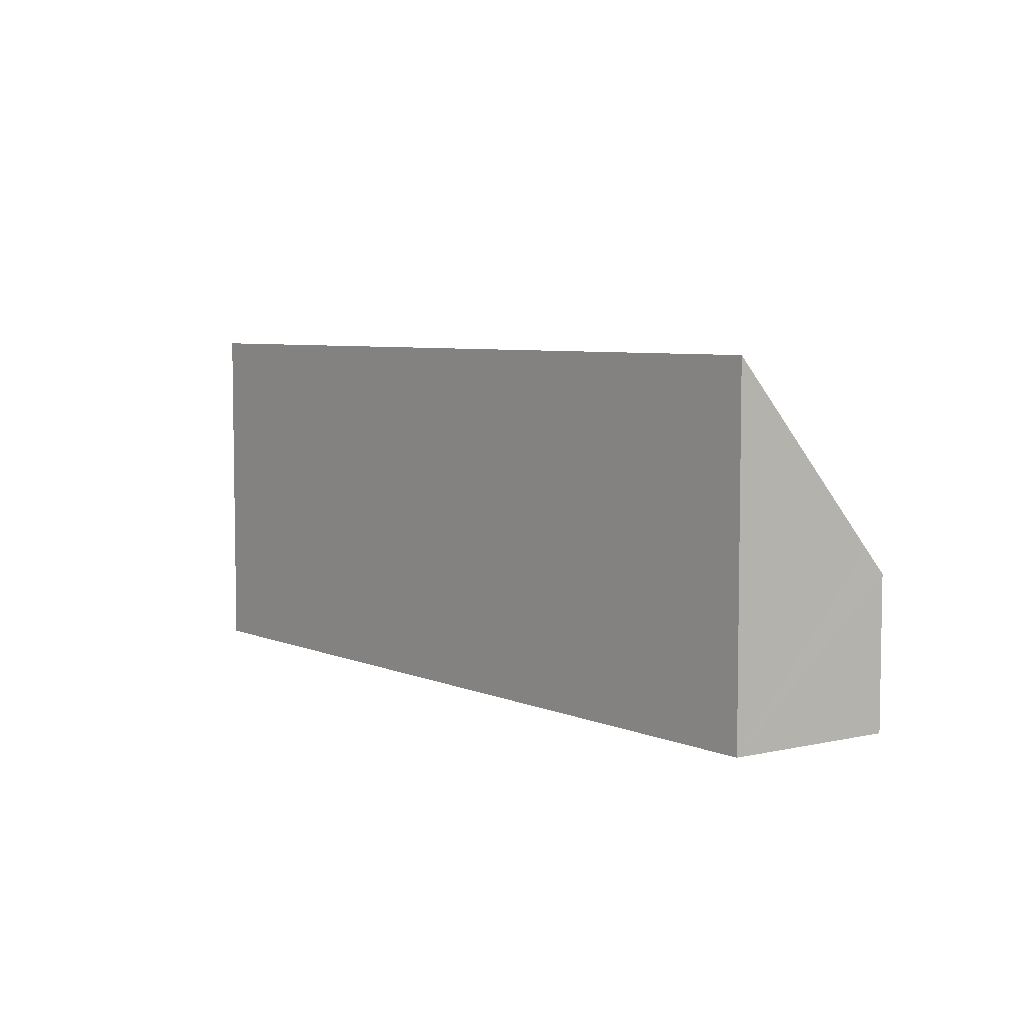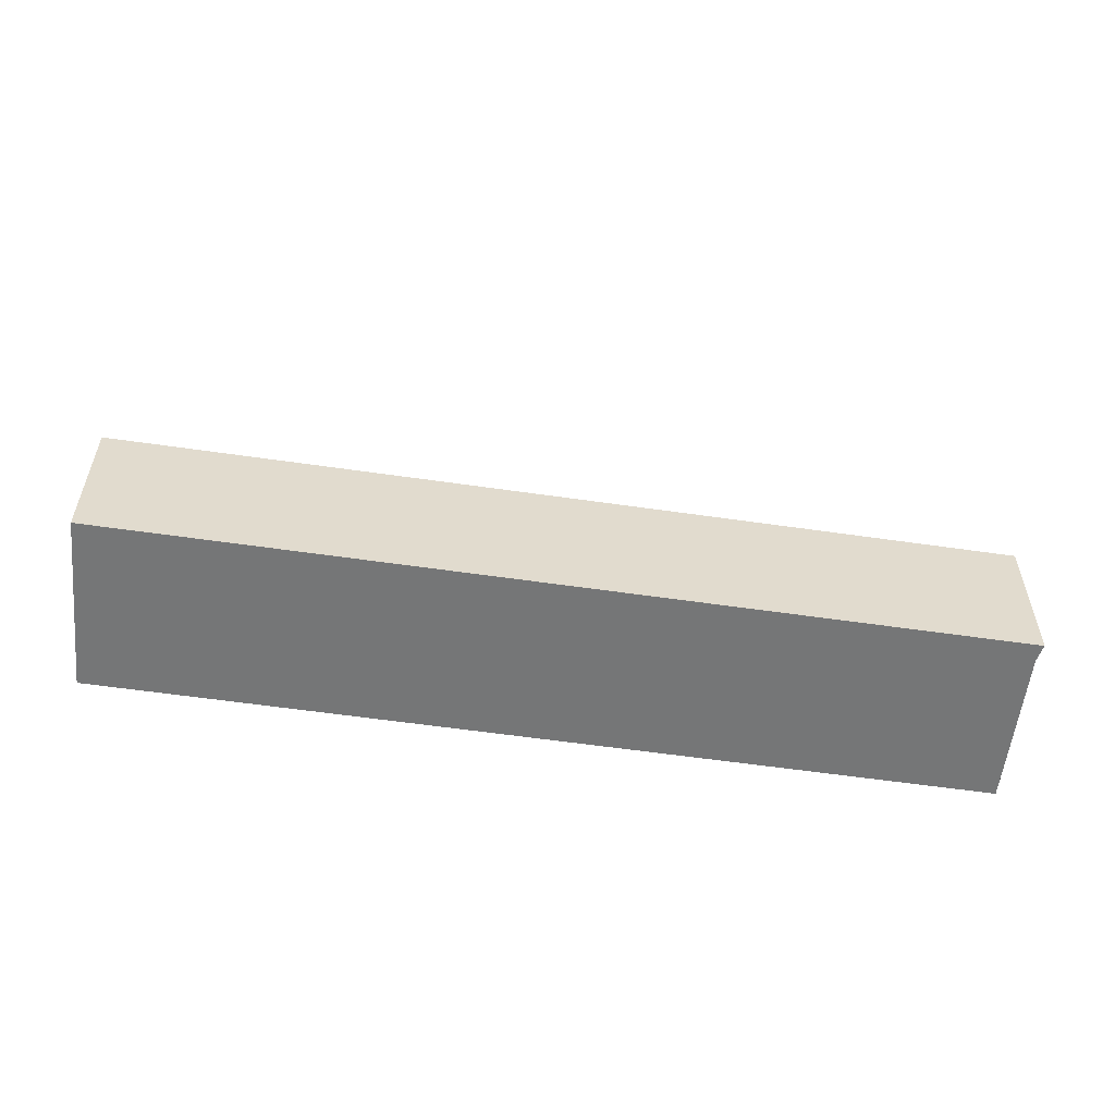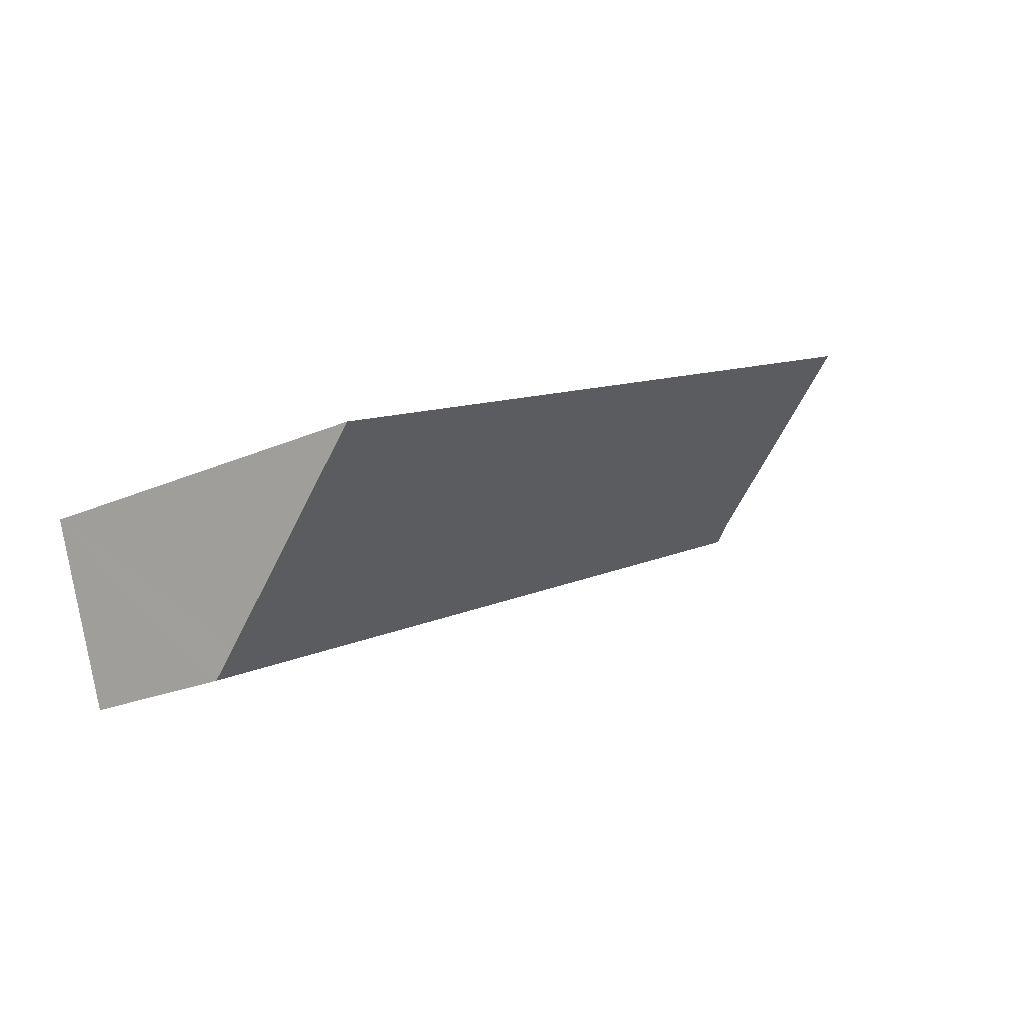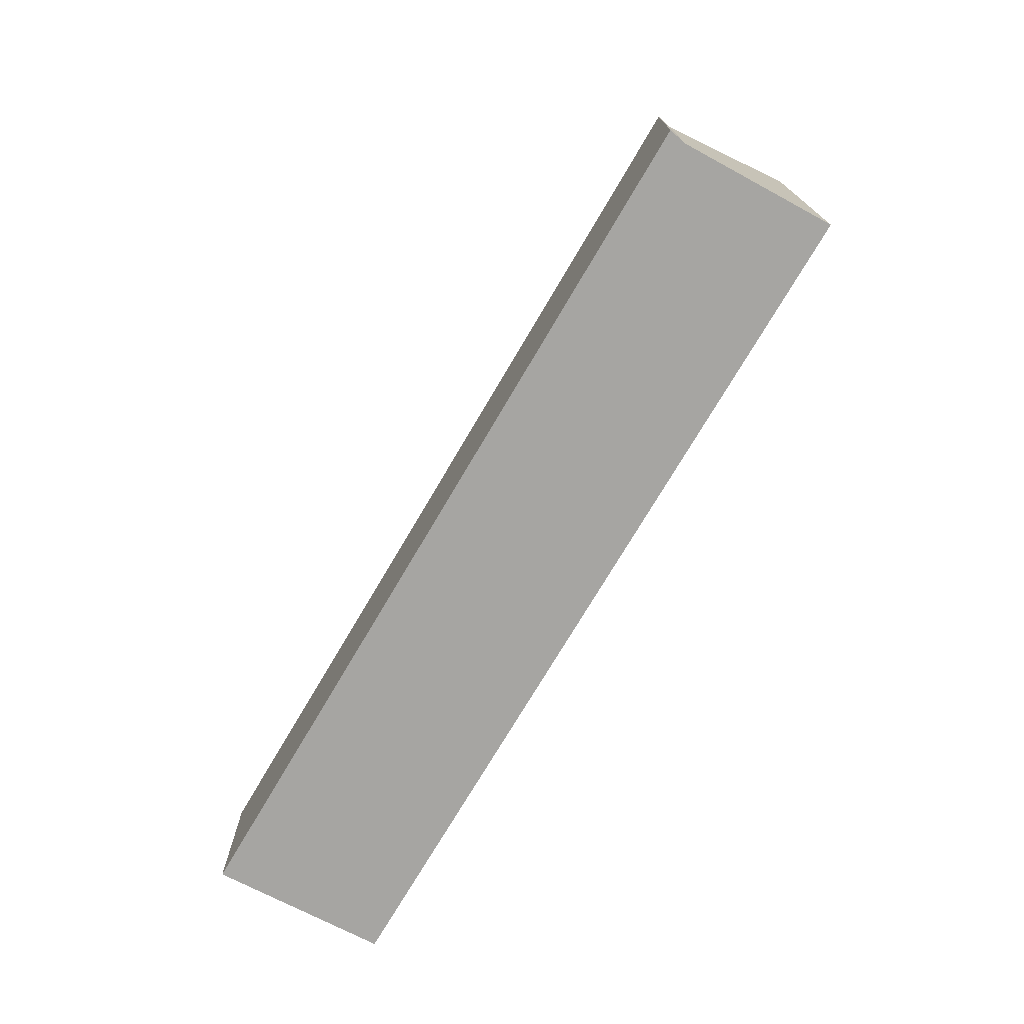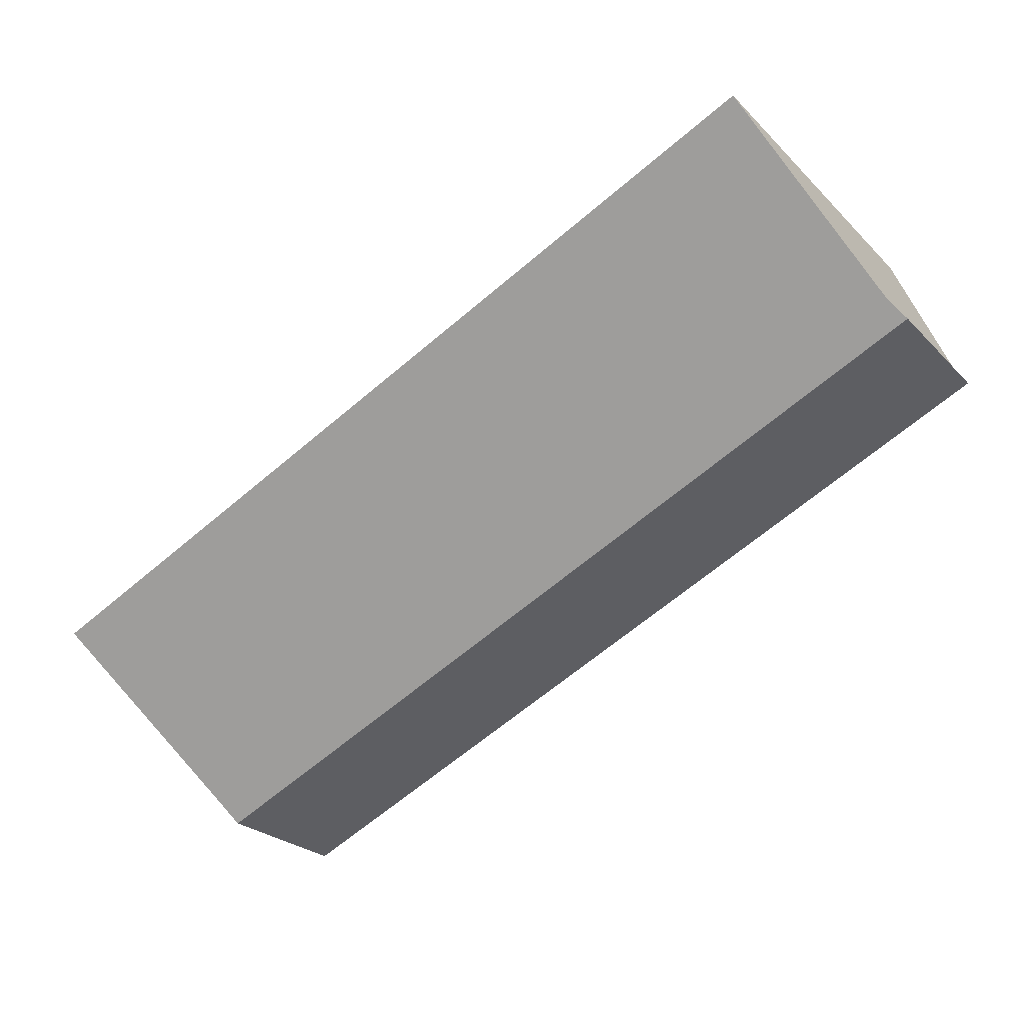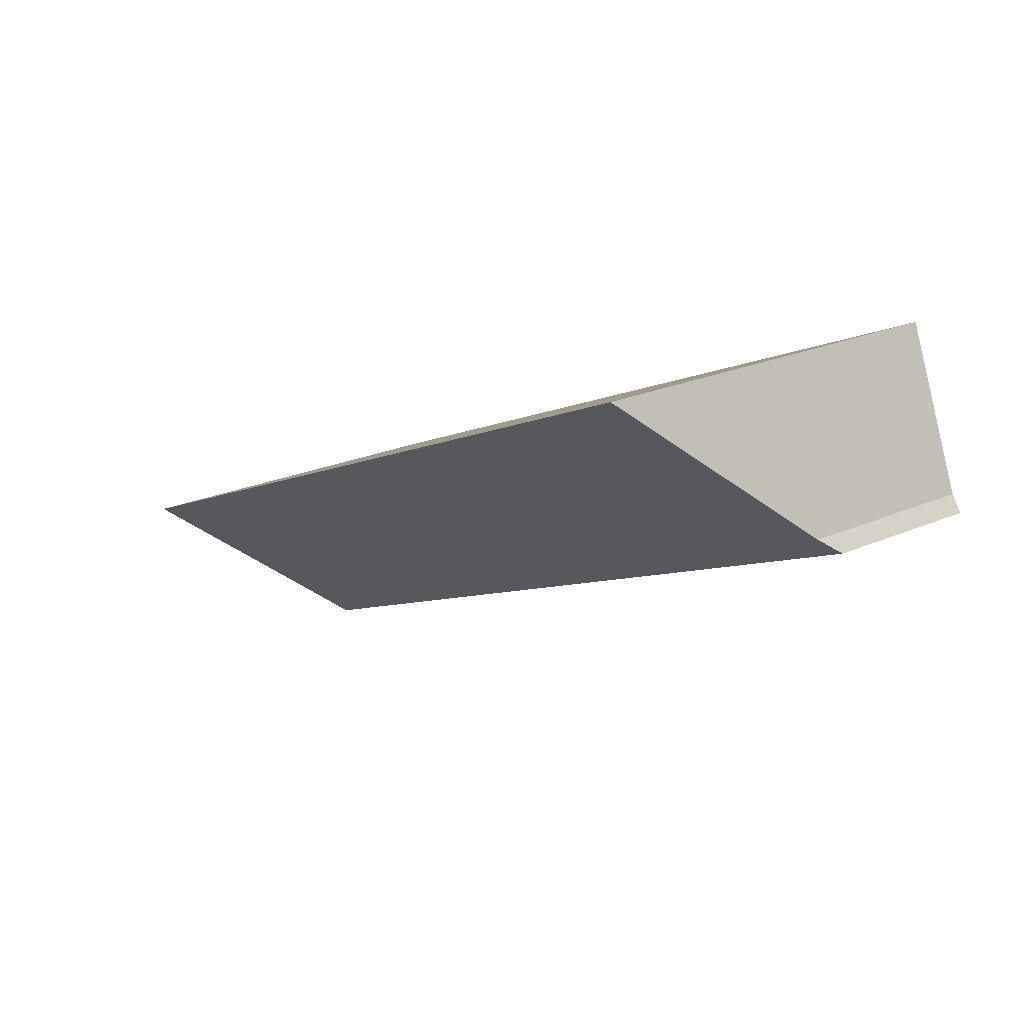
<metadata>
{"format":"obj","ext":"obj","renderer":"f3d","projection":"perspective","resolution":1024,"background":"white","views":[{"elev":5.8,"azim":76.1,"up":"+Y"},{"elev":-56.7,"azim":-164.6,"up":"+Y"},{"elev":-21.2,"azim":128.5,"up":"+Z"},{"elev":-73.8,"azim":-96.4,"up":"+Y"},{"elev":-25.8,"azim":-146.4,"up":"+Z"},{"elev":22.7,"azim":-127.1,"up":"+Z"}]}
</metadata>
<code>
v  12.89 5.244 -2.906
v  0.157 2.529 0.22
v  1.042 5.254 2.399
v  12.07 2.6 -5.039
v  0 2.222 1.361e-16
v  11.96 2.222 -5.346
v  1.042 -1.469e-16 2.399
v  12.89 1.779e-16 -2.906
v  11.96 3.273e-16 -5.346
v  12.07 3.086e-16 -5.039
v  0 0 0
v  0.157 -1.347e-17 0.22
g defaultobject
f 1 2 3
f 2 1 4
f 2 4 5
f 5 4 6
f 7 1 3
f 1 7 8
f 8 4 1
f 4 8 6
f 6 8 9
f 9 8 10
f 9 5 6
f 5 9 11
f 2 7 3
f 7 2 12
f 5 12 2
f 12 5 11
f 12 8 7
f 8 12 10
f 10 12 11
f 10 11 9

</code>
